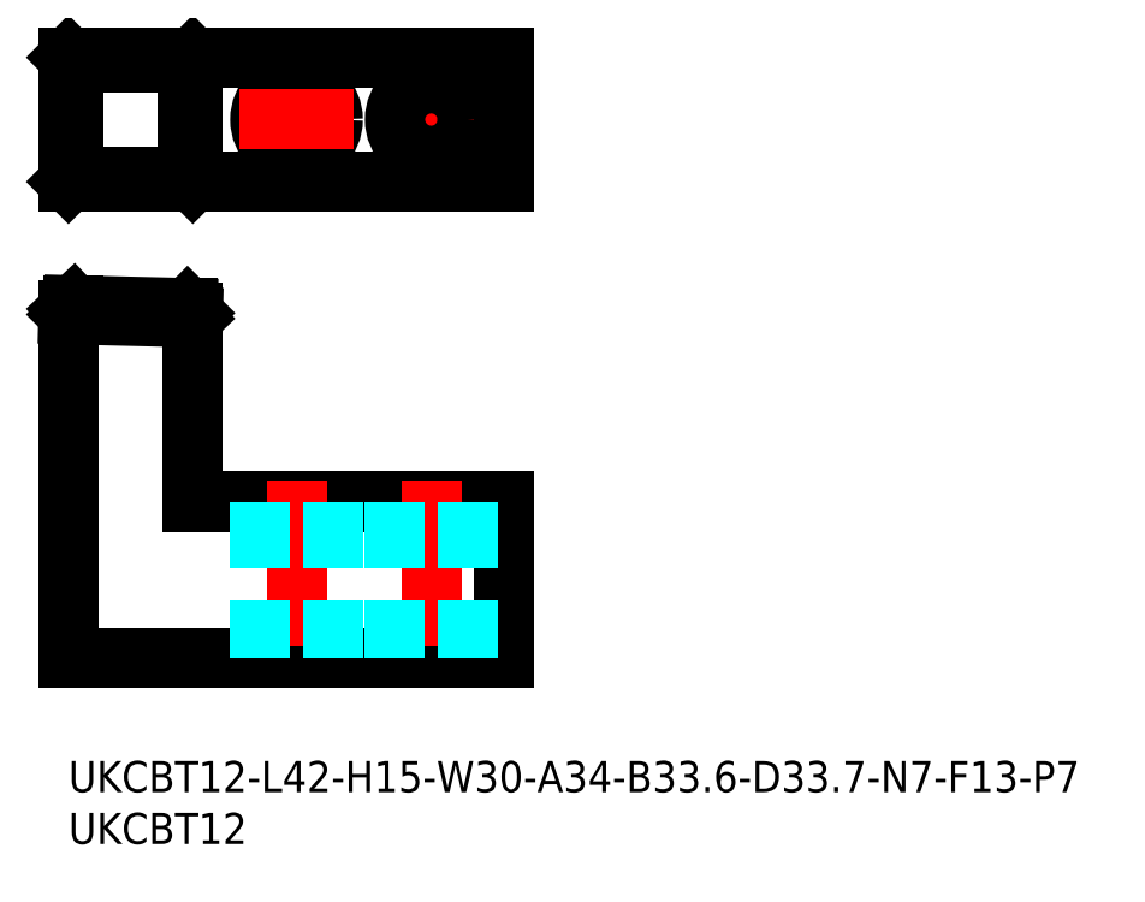
<metadata>
{"format":"dxf","ext":"dxf","renderer":"ezdxf+matplotlib","layout":"modelspace","background":"white","min_lineweight":24,"dpi":150}
</metadata>
<code>
0
SECTION
2
ENTITIES
0
LINE
8
MSM_CONTINUOUS
10
12
20
25
30
0
11
42
21
25
31
0
0
LINE
8
MSM_CONTINUOUS
10
42
20
25
30
0
11
42
21
10
31
0
0
LINE
8
MSM_CONTINUOUS
10
42
20
10
30
0
11
0
21
10
31
0
0
LINE
8
MSM_CONTINUOUS
10
42
20
55.88
30
0
11
1.39e-14
21
55.88
31
0
0
LINE
8
MSM_CENTER
10
40.5
20
61.88
30
0
11
29.5
21
61.88
31
0
0
LINE
8
MSM_CONTINUOUS
10
42
20
67.88
30
0
11
1.7e-14
21
67.88
31
0
0
LINE
8
MSM_CONTINUOUS
10
12
20
55.88
30
0
11
12
21
67.88
31
0
0
LINE
8
MSM_CONTINUOUS
10
42
20
67.88
30
0
11
42
21
55.88
31
0
0
LINE
8
MSM_CENTER
10
35
20
67.38
30
0
11
35
21
56.38
31
0
0
LINE
8
MSM_CENTER
10
22
20
67.38
30
0
11
22
21
56.38
31
0
0
LINE
8
MSM_CONTINUOUS
10
4.8e-15
20
67.88
30
0
11
1.39e-14
21
55.88
31
0
0
CIRCLE
8
MSM_CONTINUOUS
10
35
20
61.88
30
0
40
3.5
0
CIRCLE
8
MSM_CONTINUOUS
10
22
20
61.88
30
0
40
3.5
0
LINE
8
MSM_CENTER
10
35
20
27
30
0
11
35
21
8
31
0
0
LINE
8
MSM_DASHED
10
31.5
20
25
30
0
11
31.5
21
10
31
0
0
LINE
8
MSM_DASHED
10
38.5
20
25
30
0
11
38.5
21
10
31
0
0
LINE
8
MSM_CENTER
10
22
20
27
30
0
11
22
21
8
31
0
0
LINE
8
MSM_DASHED
10
18.5
20
25
30
0
11
18.5
21
10
31
0
0
LINE
8
MSM_DASHED
10
25.5
20
25
30
0
11
25.5
21
10
31
0
0
LINE
8
MSM_CENTER
10
16.5
20
61.88
30
0
11
27.5
21
61.88
31
0
0
TEXT
8
MSM_PART_NUMBER
10
0
20
-3
30
0
40
3
1
UKCBT12-L42-H15-W30-A34-B33.6-D33.7-N7-F13-P7
0
TEXT
8
MSM_PART_NUMBER
10
0
20
-8
30
0
40
3
1
UKCBT12
0
LINE
8
MSM_CONTINUOUS
10
12
20
55.88
30
0
11
11.5
21
56.38
31
0
0
LINE
8
MSM_CONTINUOUS
10
12
20
67.88
30
0
11
11.5
21
67.38
31
0
0
LINE
8
MSM_CONTINUOUS
10
11.5
20
56.38
30
0
11
11.5
21
67.38
31
0
0
LINE
8
MSM_CONTINUOUS
10
0.4998
20
67.38
30
0
11
11.5
21
67.38
31
0
0
LINE
8
MSM_CONTINUOUS
10
11.5
20
56.38
30
0
11
0.4998
21
56.38
31
0
0
LINE
8
MSM_CONTINUOUS
10
0.4998
20
67.38
30
0
11
0.0001214
21
67.88
31
0
0
LINE
8
MSM_CONTINUOUS
10
0.4998
20
56.38
30
0
11
0.4998
21
67.38
31
0
0
LINE
8
MSM_DASHED
10
0.0001214
20
43.5
30
0
11
12
21
43.2
31
0
0
LINE
8
MSM_CONTINUOUS
10
0.4998
20
43.97
30
0
11
11.5
21
43.7
31
0
0
LINE
8
MSM_CONTINUOUS
10
11.5
20
43.33
30
0
11
0.4998
21
43.6
31
0
0
LINE
8
MSM_CONTINUOUS
10
0.4998
20
43.6
30
0
11
0.4998
21
43.97
31
0
0
LINE
8
MSM_CONTINUOUS
10
0.4998
20
43.97
30
0
11
0.0001214
21
43.5
31
0
0
LINE
8
MSM_CONTINUOUS
10
0
20
10
30
0
11
0
21
43.5
31
0
0
LINE
8
MSM_CONTINUOUS
10
0.0001213
20
43.1
30
0
11
0.4998
21
43.6
31
0
0
LINE
8
MSM_CONTINUOUS
10
12
20
25
30
0
11
12
21
43.2
31
0
0
LINE
8
MSM_CONTINUOUS
10
12
20
42.8
30
0
11
0.0001213
21
43.1
31
0
0
LINE
8
MSM_CONTINUOUS
10
12
20
43.2
30
0
11
11.5
21
43.7
31
0
0
LINE
8
MSM_CONTINUOUS
10
11.5
20
43.33
30
0
11
11.5
21
43.7
31
0
0
LINE
8
MSM_CONTINUOUS
10
12
20
42.8
30
0
11
11.5
21
43.33
31
0
0
LINE
8
MSM_CONTINUOUS
10
0.4998
20
56.38
30
0
11
0.0001214
21
55.88
31
0
0
ENDSEC
0
EOF

</code>
